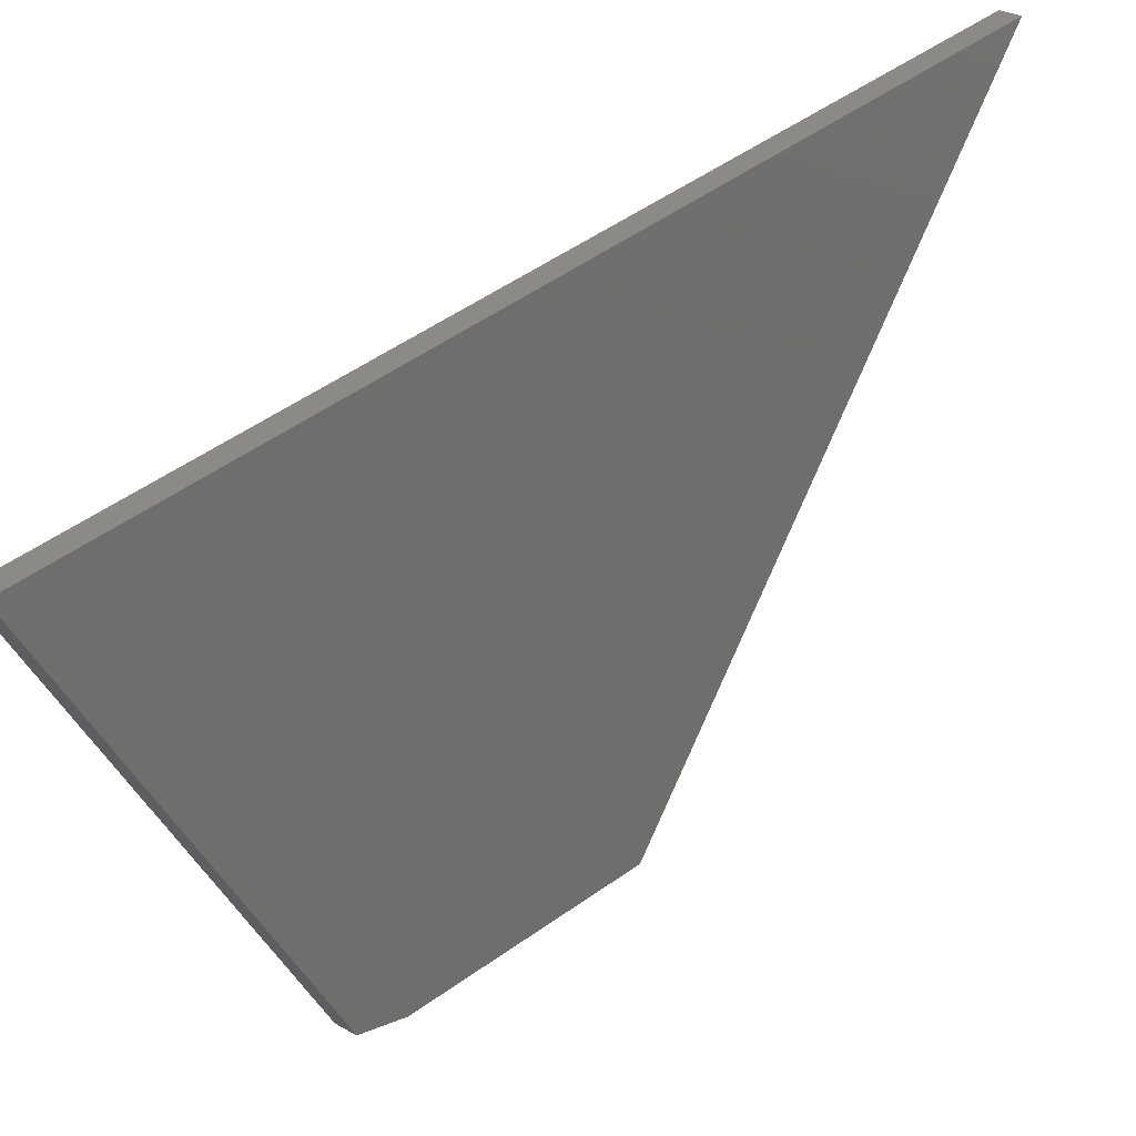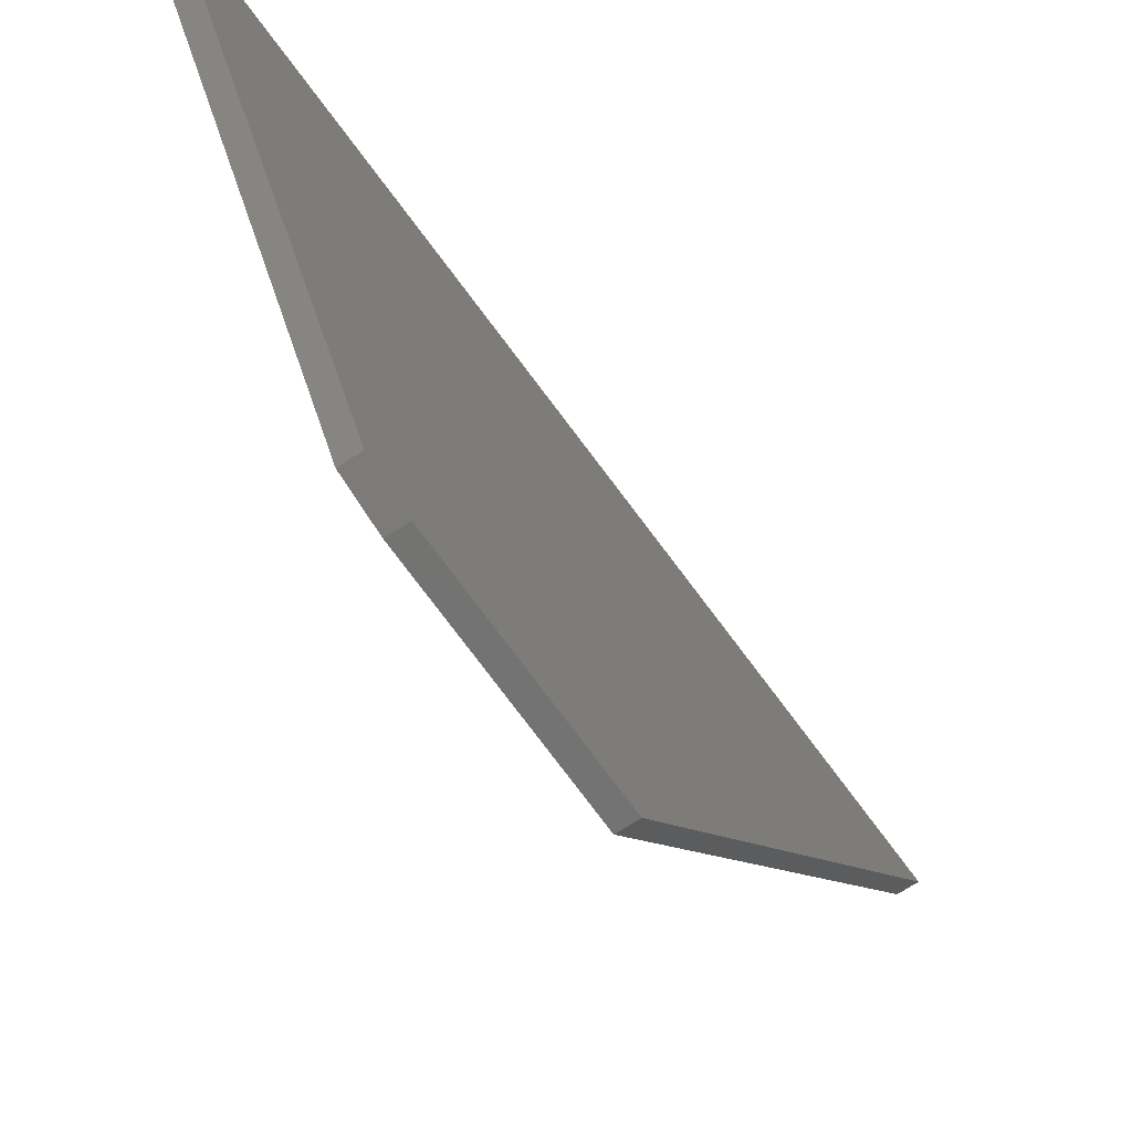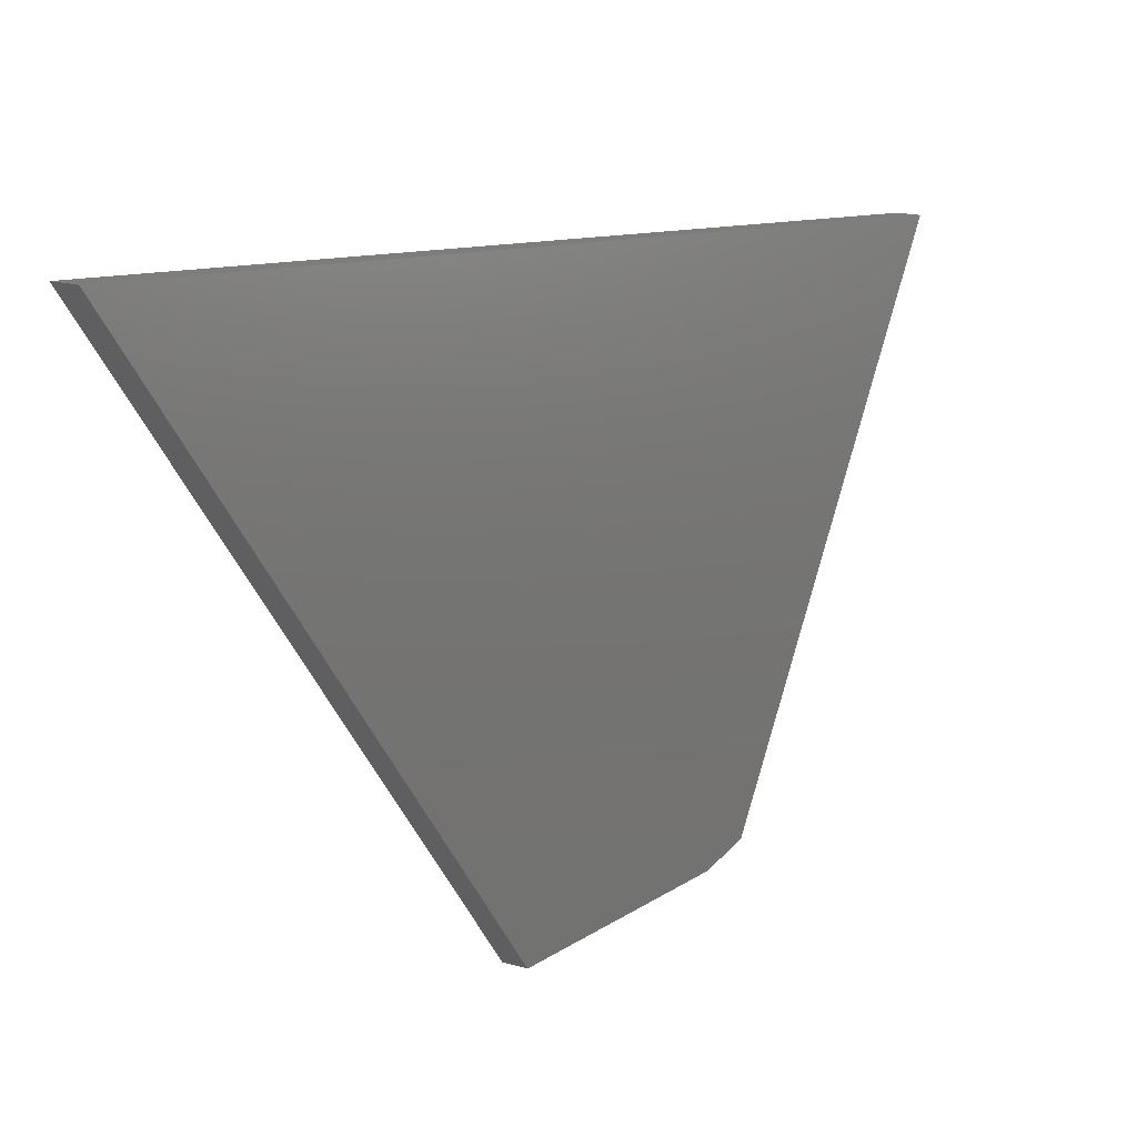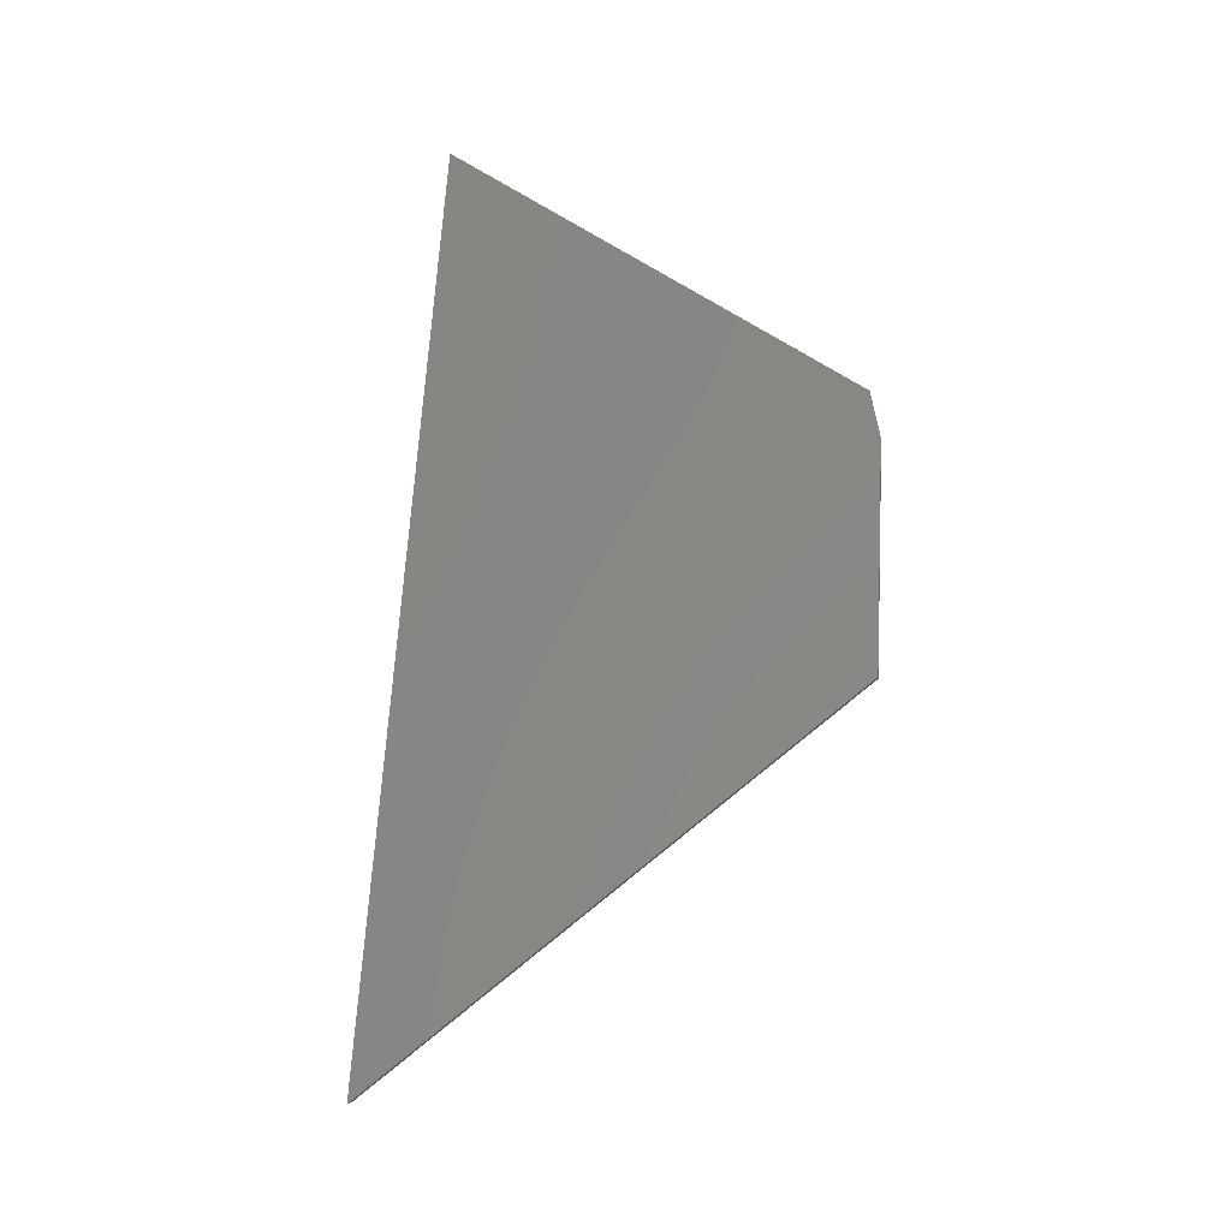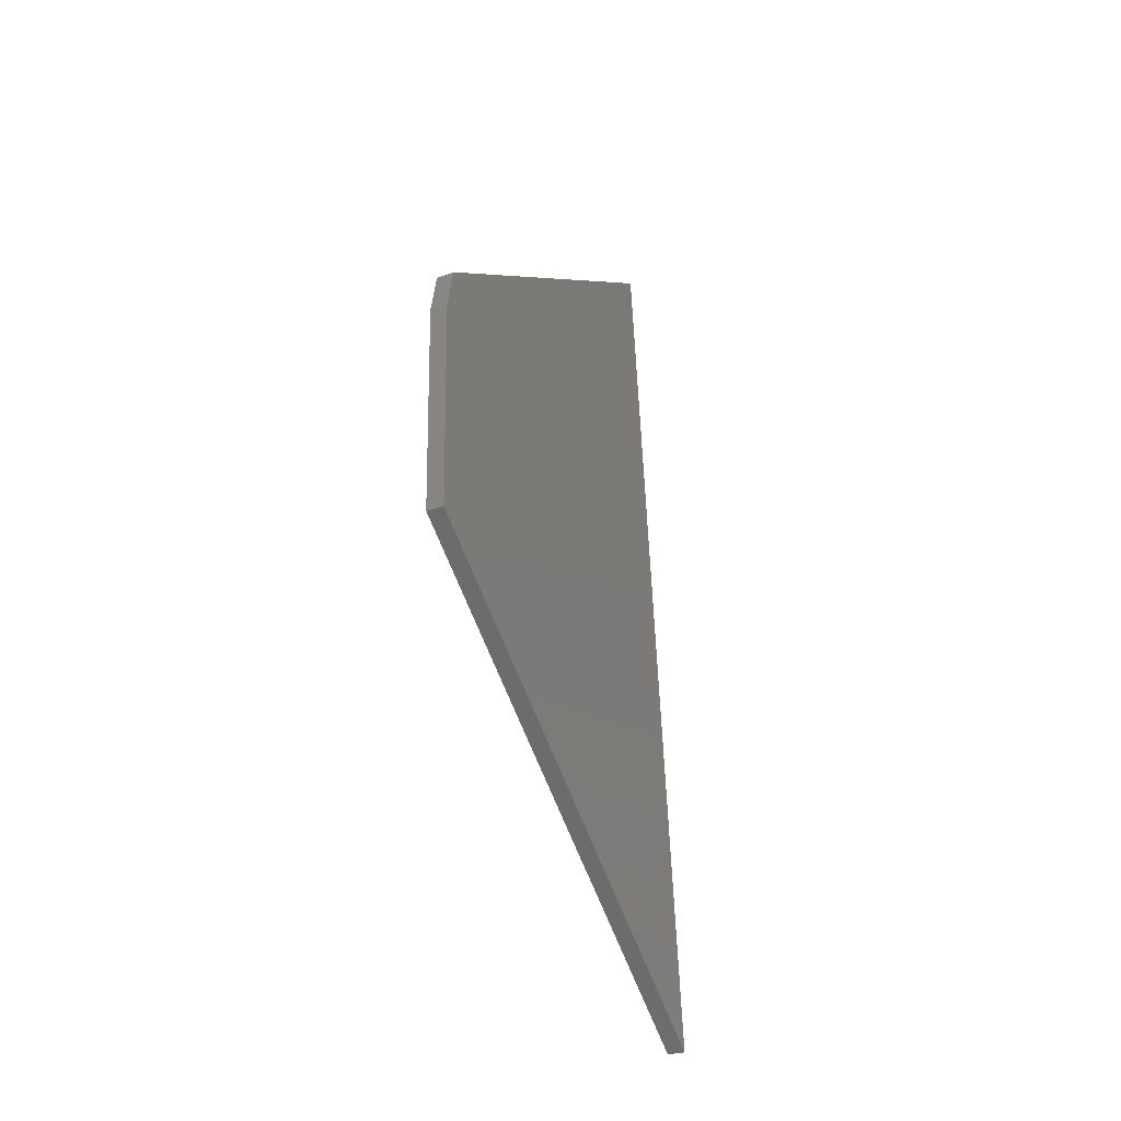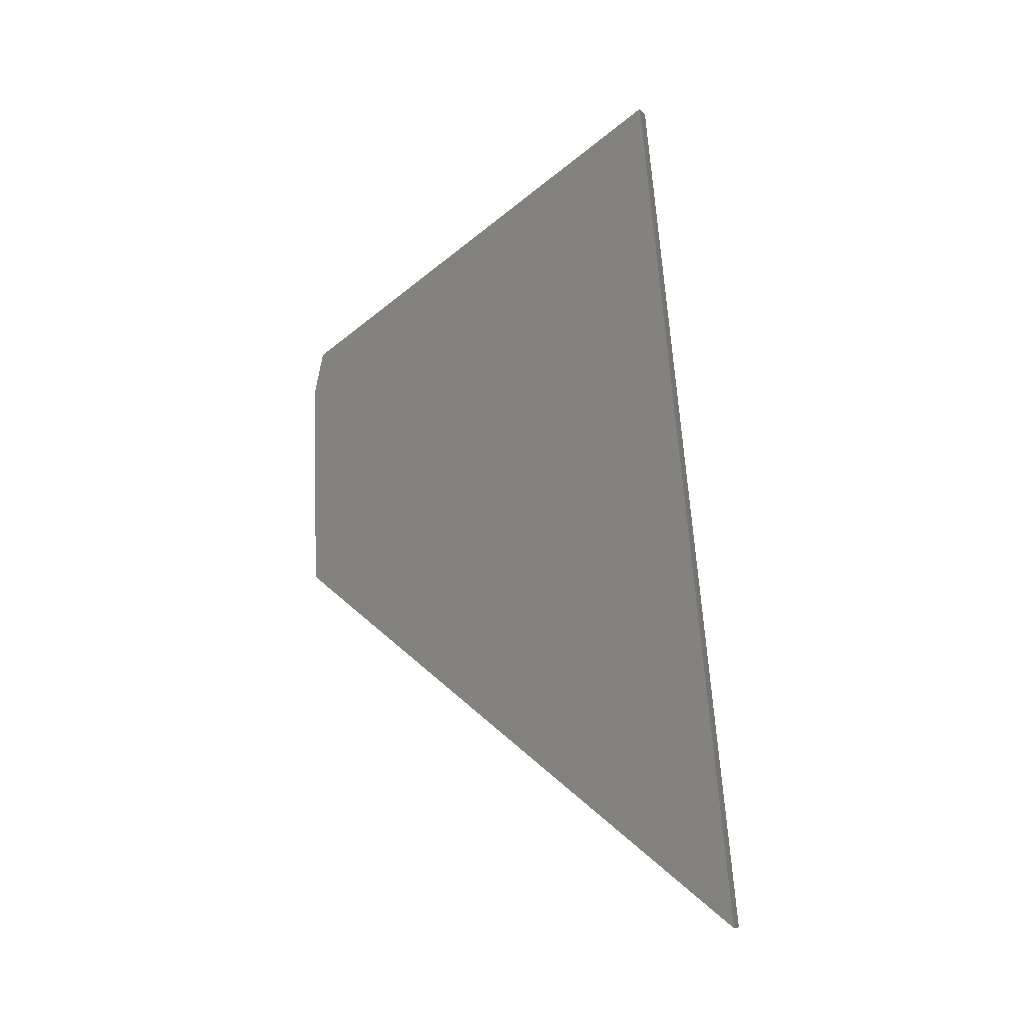
<metadata>
{"format":"stl","ext":"stl","renderer":"f3d","projection":"perspective","resolution":1024,"background":"white","views":[{"elev":27.5,"azim":41.7,"up":"+Y"},{"elev":-65.9,"azim":34.2,"up":"+Y"},{"elev":15.5,"azim":-147.1,"up":"+Y"},{"elev":-6.7,"azim":-82.0,"up":"+Z"},{"elev":-28.3,"azim":28.2,"up":"+Z"},{"elev":-10.3,"azim":112.2,"up":"+Z"}]}
</metadata>
<code>
# stl→obj: 10 verts, 16 faces
v 0.02344 -0.007401 0.3681
v 0.02344 -0.5023 0.06289
v 0.02344 0.1027 -0.75
v 0.02344 -0.5144 0.007829
v 0.02344 -0.5072 -0.2672
v 2.01e-17 -0.5072 -0.2672
v 2.926e-18 -0.5144 0.007829
v 5.025e-17 0.1027 -0.75
v -5.122e-19 -0.5023 0.06289
v -1.957e-17 -0.007401 0.3681
f 1 2 3
f 3 2 4
f 3 4 5
f 6 7 8
f 8 7 9
f 8 9 10
f 1 10 2
f 2 10 9
f 4 7 5
f 5 7 6
f 4 2 7
f 7 2 9
f 3 8 1
f 1 8 10
f 5 6 3
f 3 6 8

</code>
